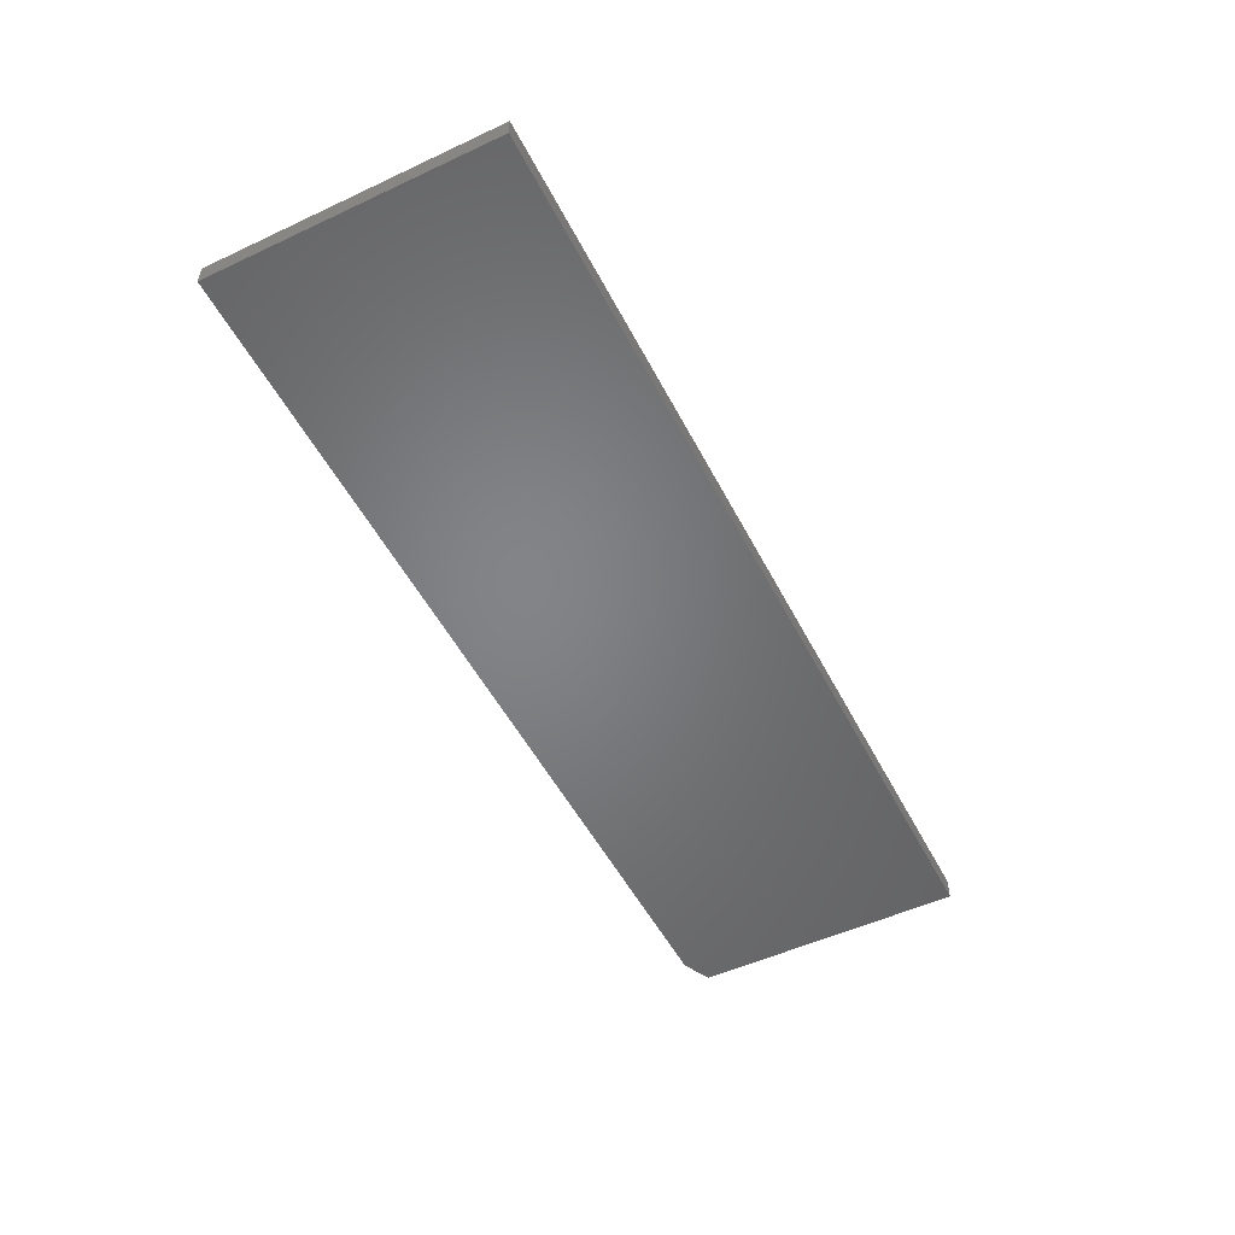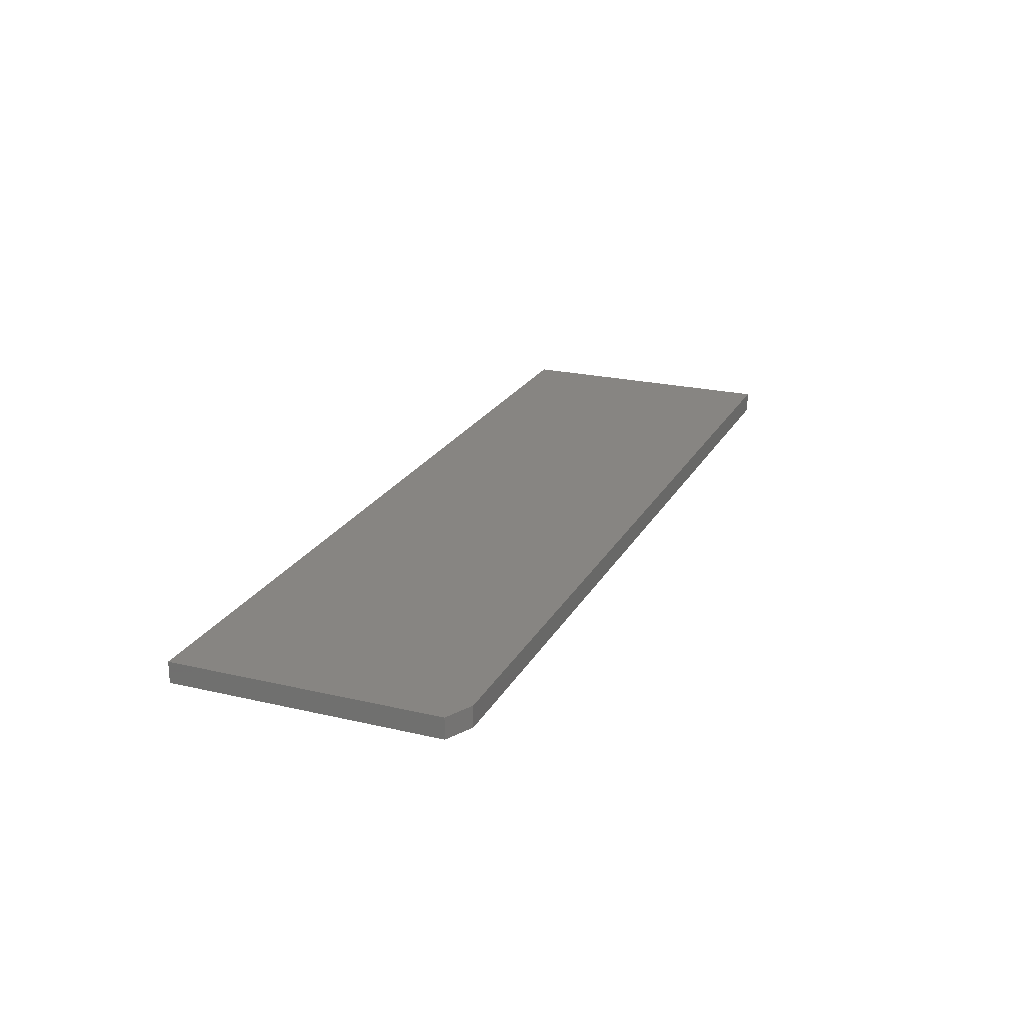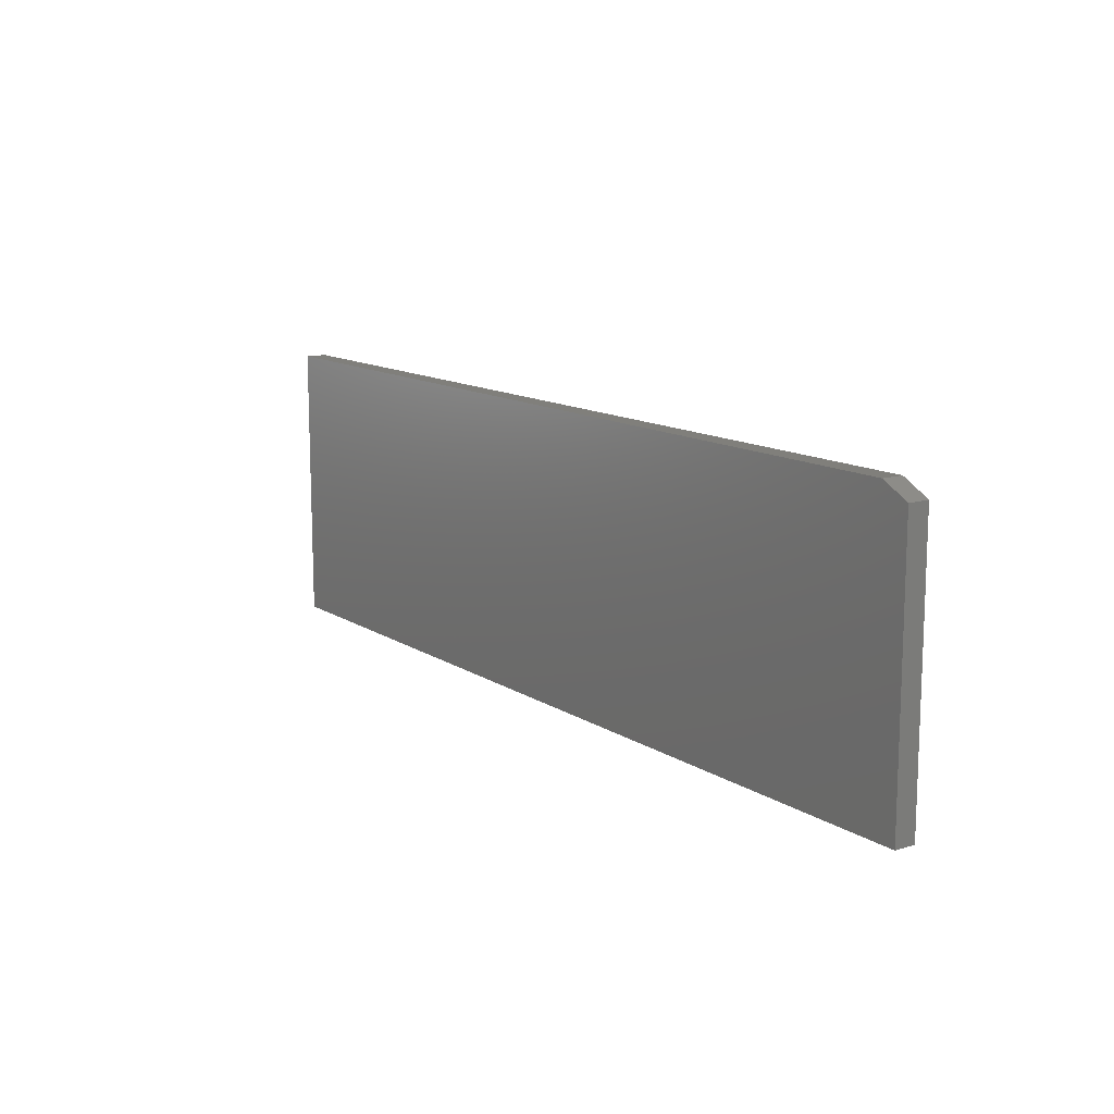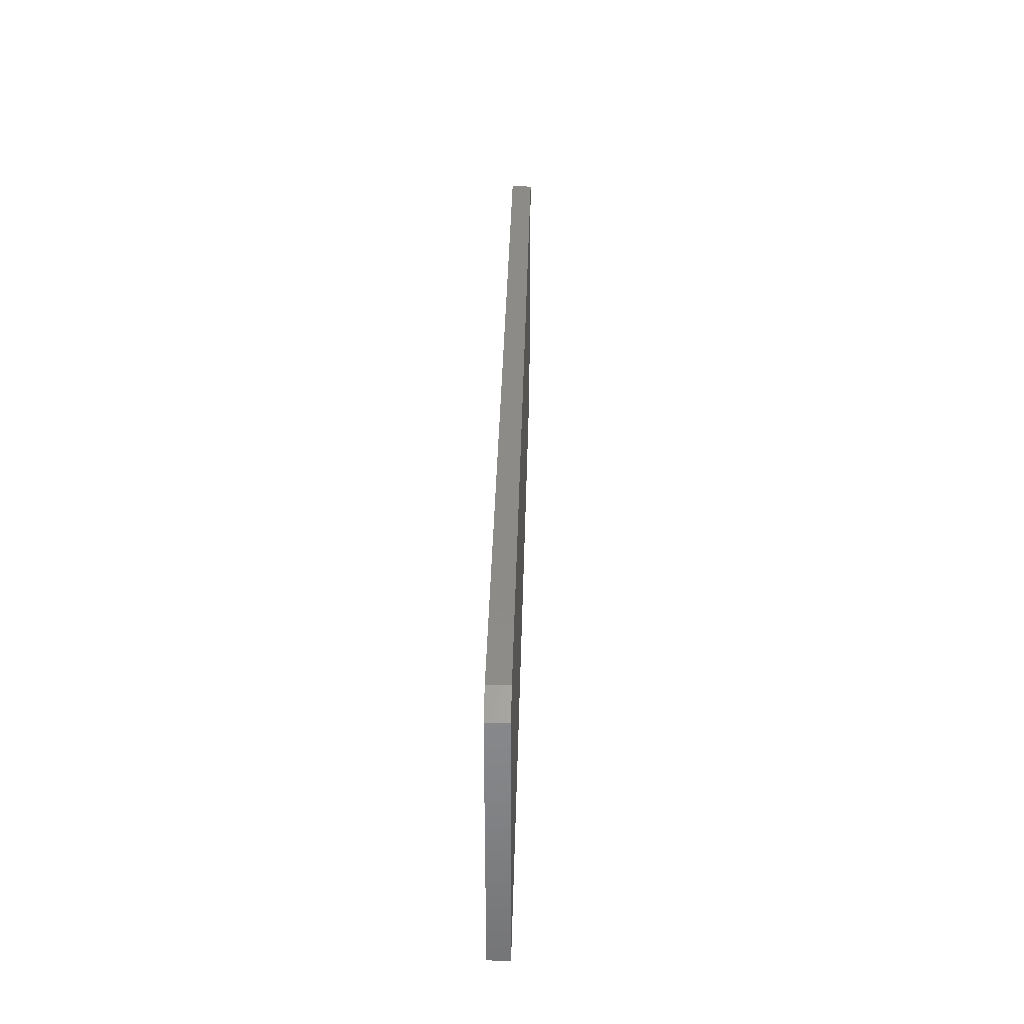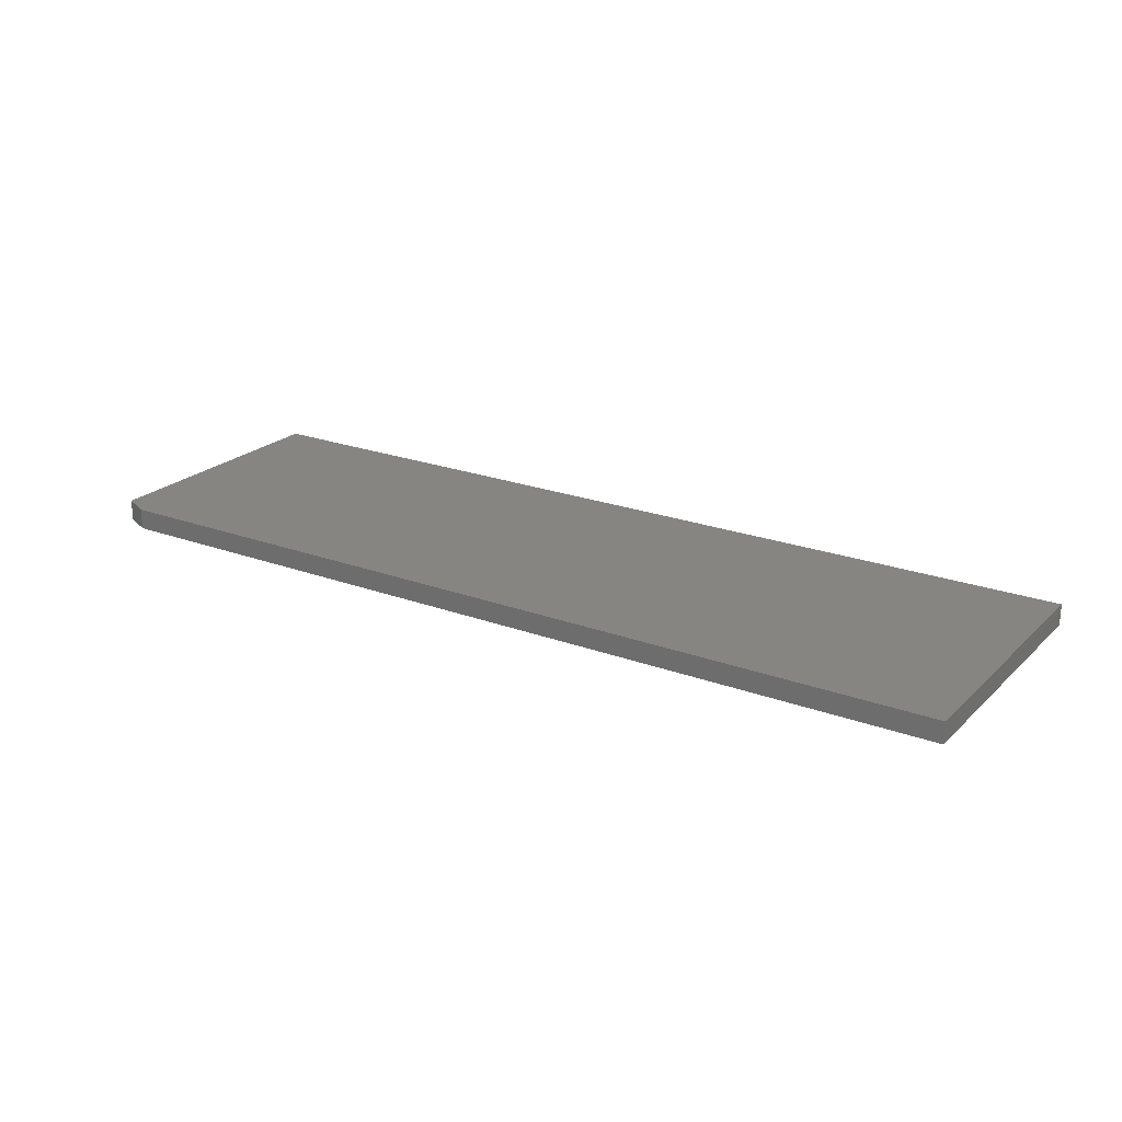
<metadata>
{"format":"stl","ext":"stl","renderer":"f3d","projection":"perspective","resolution":1024,"background":"white","views":[{"elev":-51.7,"azim":-63.2,"up":"+Z"},{"elev":22.3,"azim":112.1,"up":"+Z"},{"elev":12.7,"azim":55.1,"up":"+Y"},{"elev":35.1,"azim":91.4,"up":"+Y"},{"elev":22.3,"azim":-147.2,"up":"+Z"}]}
</metadata>
<code>
# stl→obj: 10 verts, 16 faces
v -0.2812 -0.01562 0.02344
v 0.75 -0.01562 0.02344
v -0.2812 0.2992 0.02344
v 0.75 0.2836 0.02344
v 0.7188 0.2992 0.02344
v 0.7188 0.2992 0
v 0.75 0.2836 0
v -0.2812 0.2992 0
v 0.75 -0.01562 0
v -0.2812 -0.01562 0
f 1 2 3
f 3 2 4
f 3 4 5
f 6 7 8
f 8 7 9
f 8 9 10
f 5 6 3
f 3 6 8
f 2 9 4
f 4 9 7
f 5 4 6
f 6 4 7
f 3 8 1
f 1 8 10
f 1 10 2
f 2 10 9

</code>
